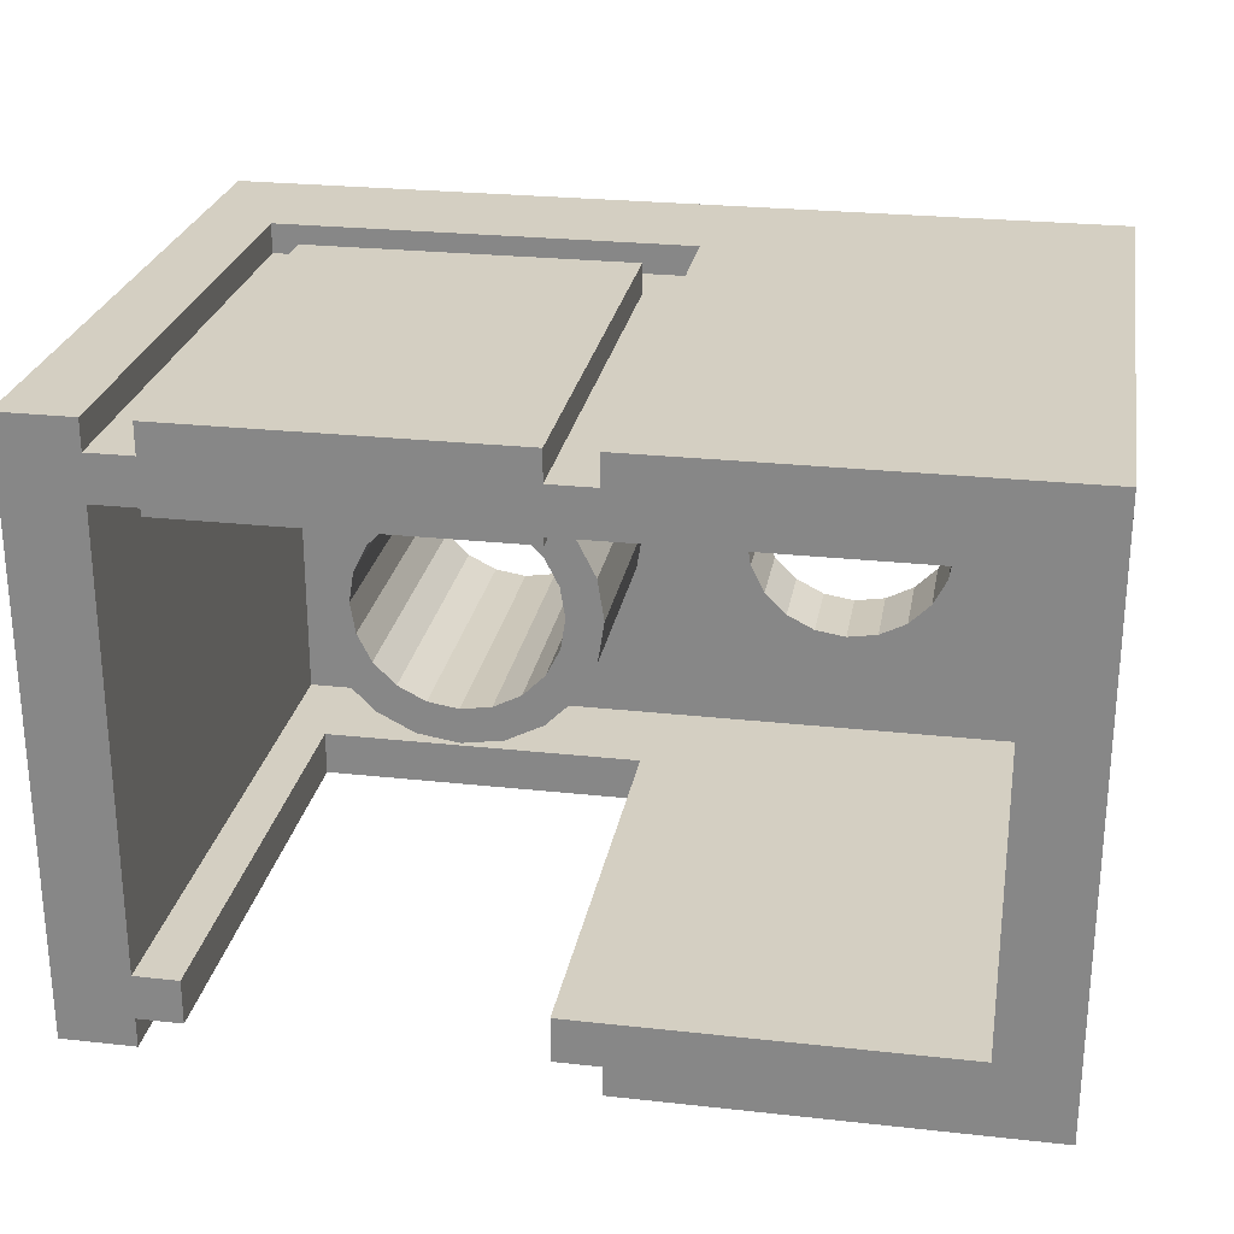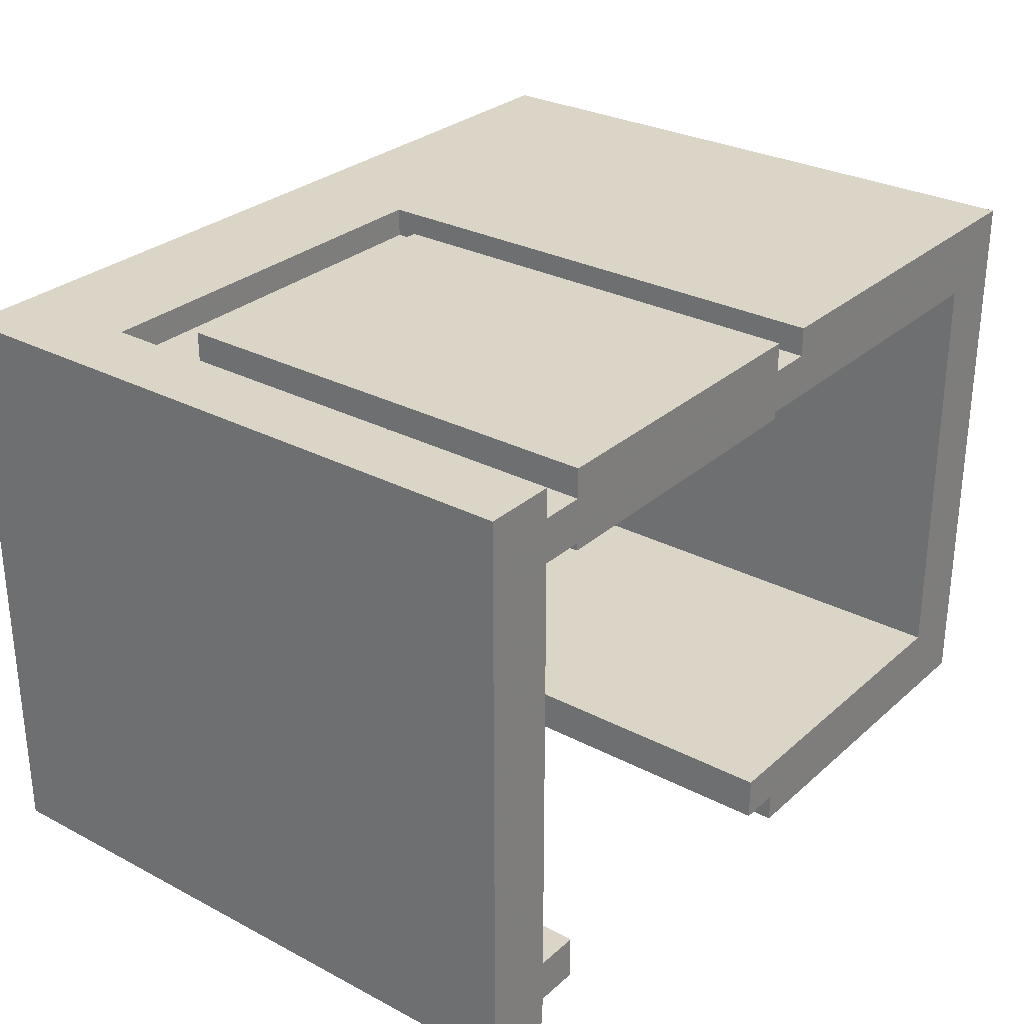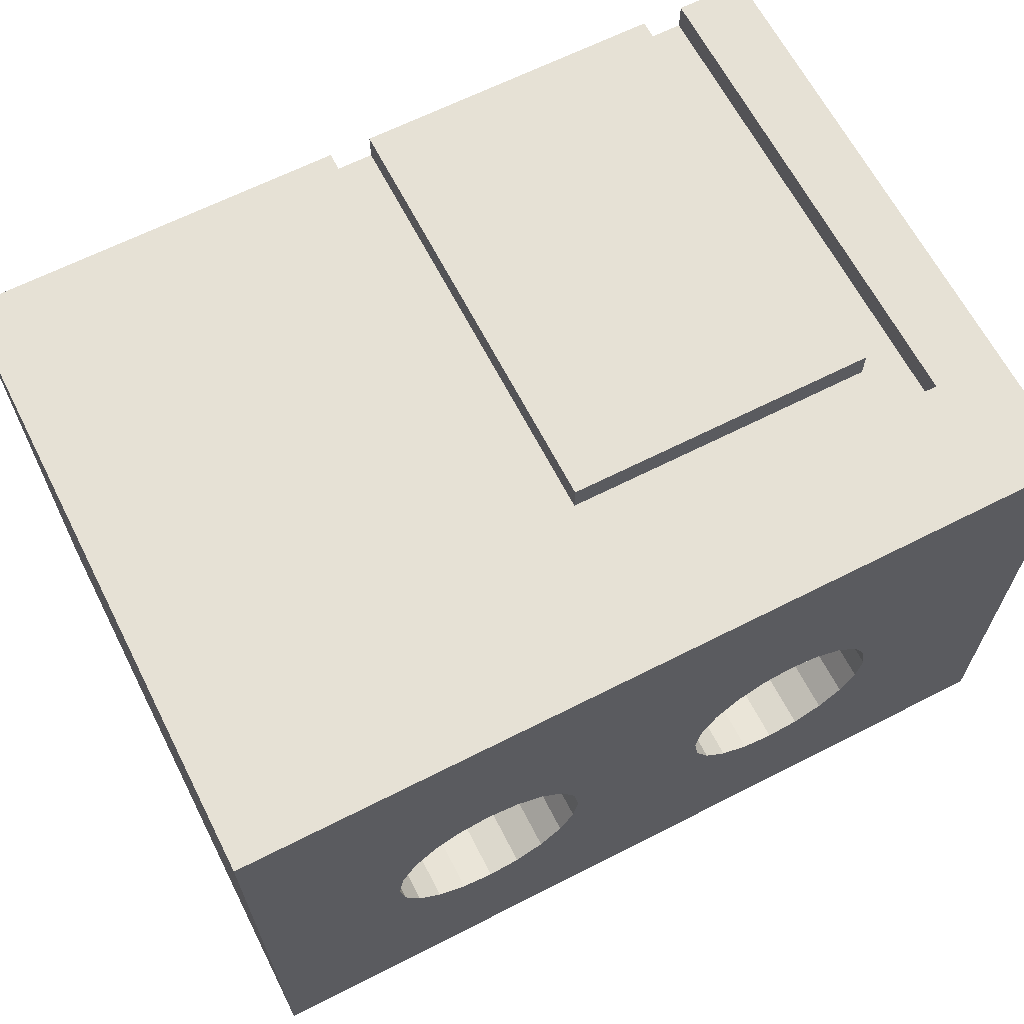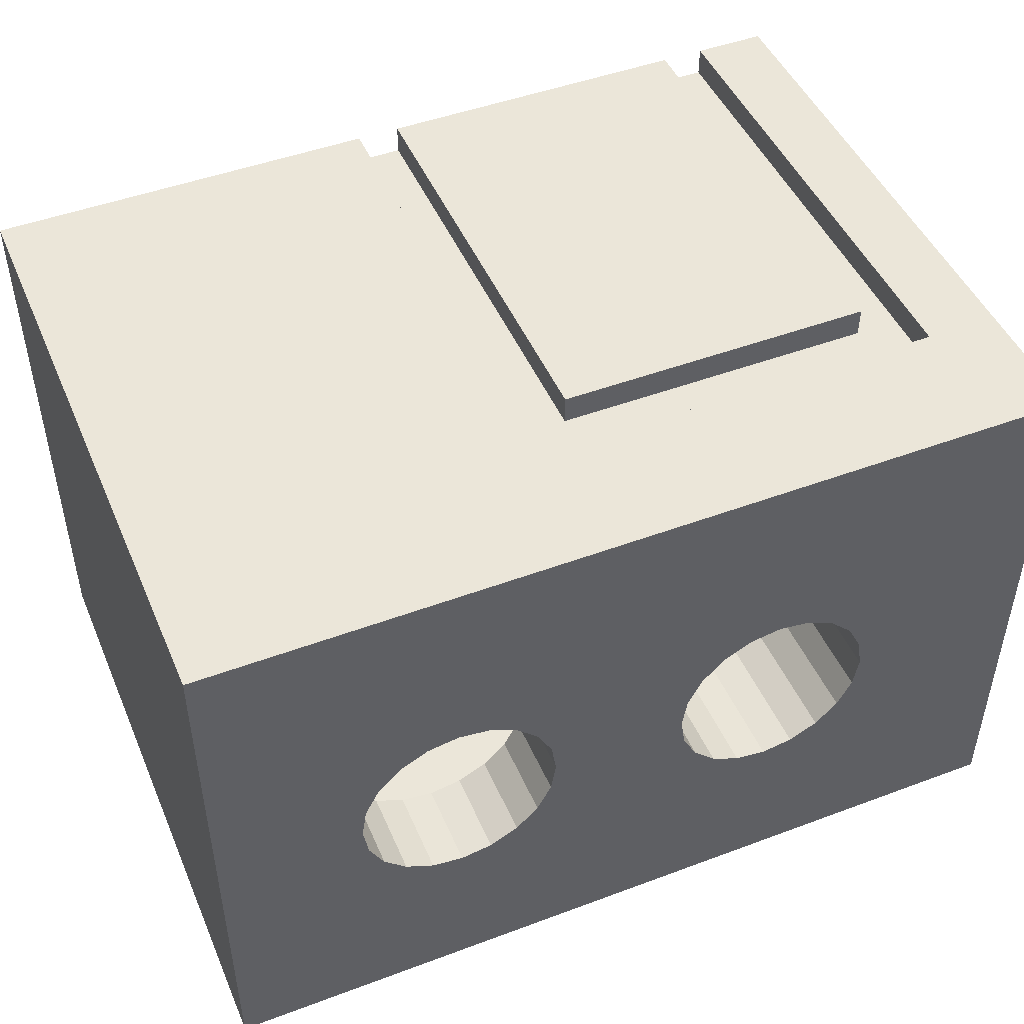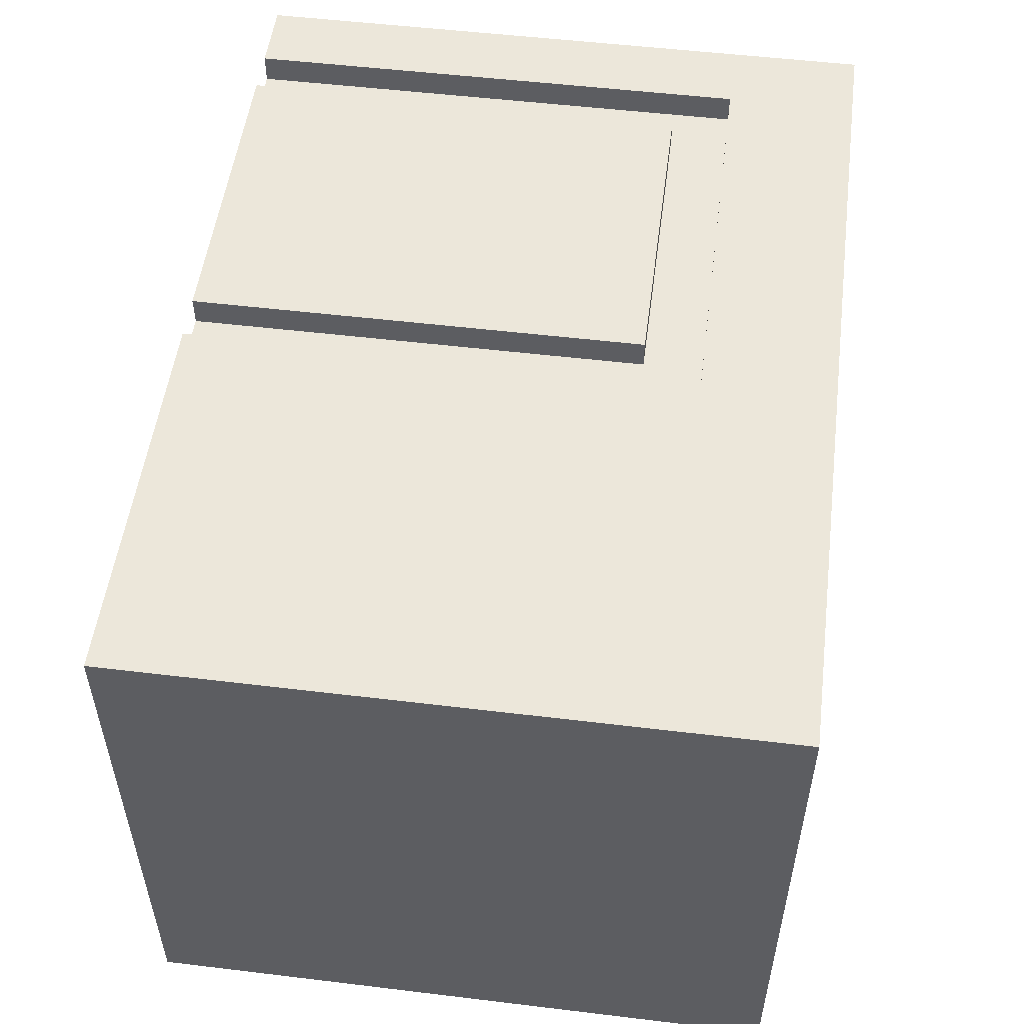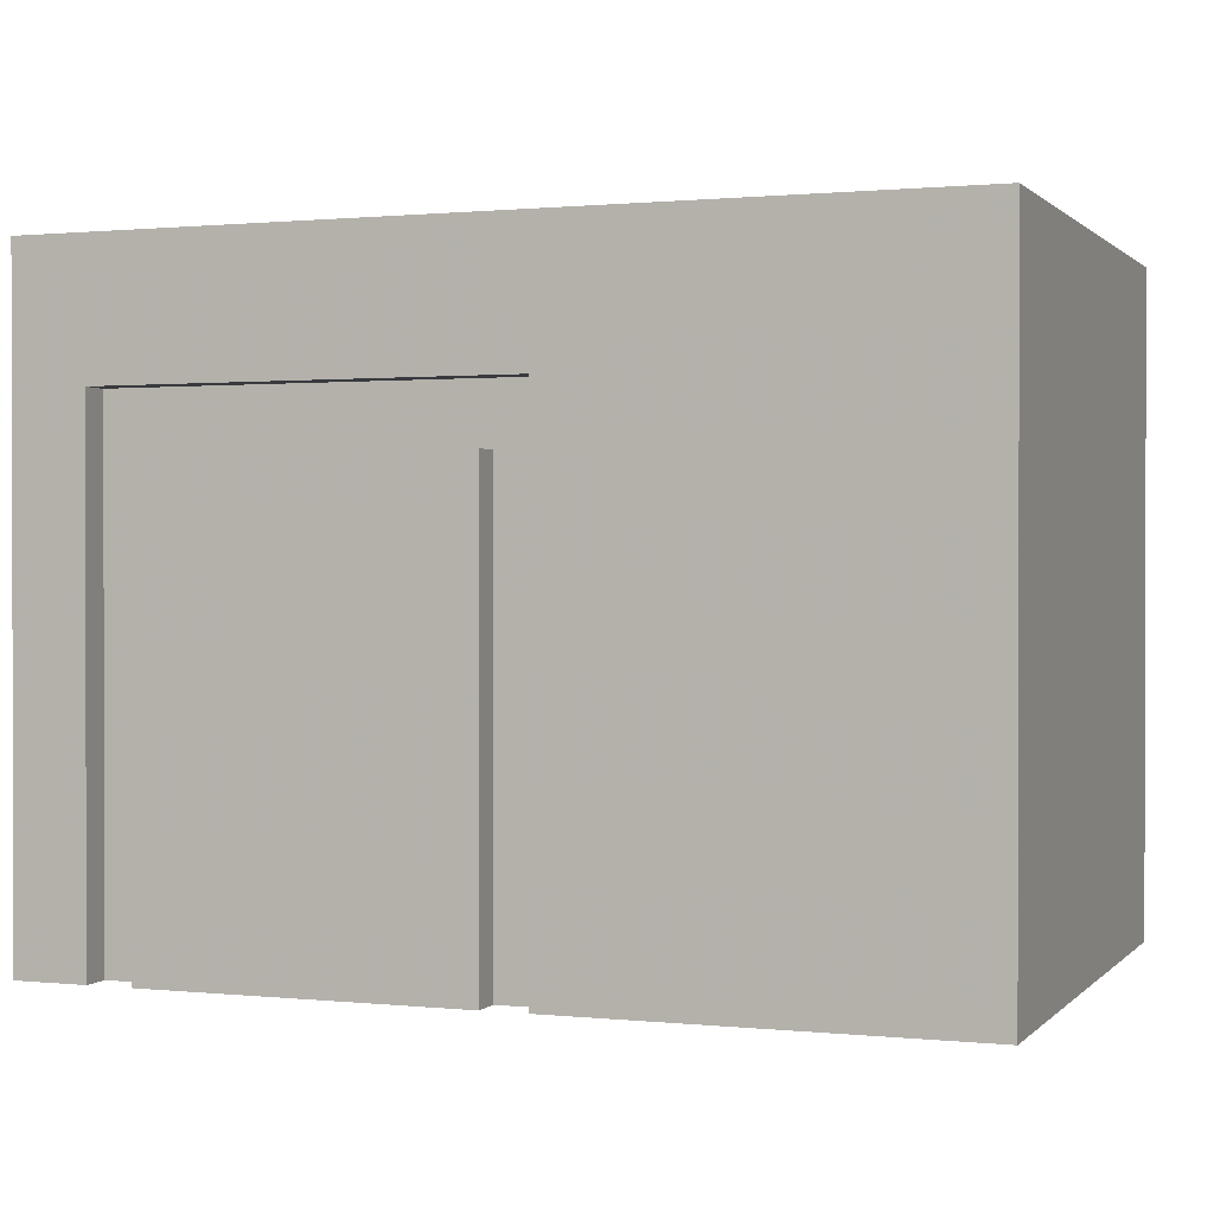
<metadata>
{"format":"obj","ext":"obj","renderer":"f3d","projection":"perspective","resolution":1024,"background":"white","views":[{"elev":25.6,"azim":-170.0,"up":"+Y"},{"elev":29.0,"azim":127.9,"up":"+Y"},{"elev":64.8,"azim":-27.1,"up":"+Y"},{"elev":47.6,"azim":-22.8,"up":"+Y"},{"elev":52.6,"azim":-82.6,"up":"+Y"},{"elev":0.8,"azim":-159.3,"up":"+Z"}]}
</metadata>
<code>
o obj_0
v -9.5 		6 		22
v -9.5 		6 		0
v -9.5 		-14 		0
v -9.5 		-14 		22
v 5.498 		-13 		15.5
v -1 		-8.002 		22
v -1 		-8.002 		22
v -2.082 		-7.831 		22
v 12.22 		-9.018 		11.6
v 10.75 		-9.25 		11.6
v 5.498 		-13 		0
v -3.059 		-7.334 		22
v -3.834 		-6.559 		22
v 13.54 		-0.657 		19.03
v 3.998 		-13 		17.5
v 3.998 		-13 		0
v 13.54 		-8.343 		11.6
v -4.331 		-5.582 		22
v 5.498 		-11.5 		15.5
v -4.503 		-4.5 		22
v 20.5 		6 		22
v 20.5 		-14 		22
v 16.5 		4.998 		0
v 16.5 		3.502 		0
v 18 		4.998 		0
v 18 		3.502 		0
v 16.5 		-13 		0
v 16.5 		-11.5 		0
v 2.503 		-4.5 		22
v 18 		-11.5 		0
v 7.958 		-0.657 		19.03
v 18 		-13 		0
v 12.81 		-7.334 		22
v 13.58 		-6.559 		22
v 14.59 		-7.292 		11.6
v 20.5 		-14 		0
v 18 		-14 		0
v 2.331 		-5.582 		22
v 1.834 		-6.559 		22
v 1.059 		-7.334 		22
v 18 		6 		0
v 20.5 		6 		0
v 11.83 		-7.831 		22
v 0.082 		-7.831 		22
v 15.27 		-5.968 		11.6
v 18 		-14 		17.5
v 15.5 		-4.5 		19.03
v 0.0818 		-7.831 		22
v 15.5 		-4.5 		11.6
v 11.83 		-7.831 		22
v 11.54 		-7.877 		19.33
v 10.75 		-8.002 		19.33
v 5.498 		-11.5 		0
v 10.75 		-8.002 		22
v 15.27 		-3.032 		11.6
v 3.998 		-14 		17.5
v 11.59 		-7.869 		19.33
v 3.998 		-14 		0
v 5.5 		6 		22
v -2.082 		-7.831 		19.03
v 14.59 		-7.292 		19.03
v -1.146 		-7.979 		19.03
v -1 		-8.002 		19.03
v 14.59 		-1.708 		11.6
v 15.27 		-5.968 		19.03
v -3.059 		-7.334 		19.03
v 12.22 		0.018 		19.03
v -3.834 		-6.559 		19.03
v 10.75 		0.25 		19.03
v 15.27 		-3.032 		19.03
v 7.419 		-3.418 		22
v -4.331 		-5.582 		19.03
v 9.282 		0.018 		19.03
v 14.59 		-1.708 		19.03
v 13.54 		-0.657 		11.6
v -4.503 		-4.5 		19.03
v 6.907 		-1.708 		19.03
v 7.916 		-2.441 		22
v 6.232 		-3.032 		19.03
v 8.691 		-1.666 		22
v 2.503 		-4.5 		19.03
v 12.22 		-9.018 		19.03
v 10.75 		-9.25 		19.03
v 6 		-4.5 		19.03
v 2.331 		-5.582 		19.03
v 7.248 		3.502 		19.03
v 9.668 		-1.169 		22
v 1.834 		-6.559 		19.03
v 13.54 		-8.343 		19.03
v 6.232 		-5.968 		19.03
v 1.059 		-7.334 		19.03
v 0.082 		-7.831 		19.03
v 10.75 		-0.997 		22
v 6.907 		-7.292 		19.03
v -0.0642 		-7.854 		19.03
v 11.83 		-1.169 		22
v 9.282 		-9.018 		11.6
v -4.331 		-3.418 		19.03
v 12.81 		-1.666 		22
v 10.75 		-8.003 		11.6
v -3.834 		-2.441 		19.03
v 9.812 		-7.854 		11.6
v -3.059 		-1.666 		19.03
v 13.58 		-2.441 		22
v -2.082 		-1.169 		19.03
v 18 		6 		17.5
v 7.958 		-8.343 		19.03
v 9.668 		-7.831 		11.6
v -1 		-0.997 		19.03
v 14.08 		-3.418 		22
v 0.082 		-1.169 		19.03
v 1.059 		-1.666 		19.03
v 16.5 		3.502 		15.5
v 1.834 		-2.441 		19.03
v 5.5 		3.25 		15.5
v 2.331 		-3.418 		19.03
v 5.5 		3.502 		15.5
v 18 		3.502 		19.03
v 16.5 		4.998 		15.5
v 16.5 		3.25 		15.5
v 16.5 		6 		15.5
v 5.5 		6 		15.5
v 18 		4.998 		17.5
v 5.5 		4.998 		15.5
v 16.5 		3.25 		0
v 5.5 		3.25 		0
v 5.5 		3.502 		0
v 5.5 		4.998 		0
v 5.5 		6 		0
v 16.5 		6 		0
v 14.25 		-4.5 		11.6
v 9.282 		-9.018 		19.03
v 3.998 		-11.5 		19.03
v 14.08 		-5.582 		11.6
v 9.282 		0.018 		11.6
v 10.75 		0.25 		11.6
v 12.22 		0.018 		11.6
v -7.003 		3.502 		19.03
v -7.003 		-11.5 		19.03
v 13.58 		-6.559 		11.6
v 12.81 		-7.334 		11.6
v 10.75 		-8.002 		19.33
v 10.51 		-7.964 		19.33
v 10.46 		-7.957 		19.33
v 11.83 		-7.831 		11.6
v 10.89 		-7.98 		11.6
v 16.5 		-11.5 		15.5
v 18 		-11.5 		19.03
v 16.5 		-13 		15.5
v 18 		-13 		17.5
v 9.668 		-1.169 		11.6
v 10.75 		-8.002 		22
v 9.668 		-7.831 		22
v 10.75 		-0.997 		11.6
v 8.691 		-7.334 		22
v 11.83 		-1.169 		11.6
v -4.331 		-3.418 		22
v 12.81 		-1.666 		11.6
v -3.834 		-2.441 		22
v 13.58 		-2.441 		11.6
v -3.059 		-1.666 		22
v 14.08 		-3.418 		11.6
v -2.082 		-1.169 		22
v -1 		-0.997 		22
v 7.916 		-6.559 		22
v 0.082 		-1.169 		22
v 7.419 		-5.582 		22
v 1.059 		-1.666 		22
v 7.248 		-4.5 		22
v 1.834 		-2.441 		22
v 14.25 		-4.5 		22
v 2.331 		-3.418 		22
v 7.958 		-0.657 		11.6
v 14.08 		-5.582 		22
v -7.003 		3.502 		0
v -7.003 		-11.5 		0
v 6.907 		-1.708 		11.6
v 6.232 		-3.032 		11.6
v 8.691 		-7.334 		11.6
v 6 		-4.5 		11.6
v 7.916 		-6.559 		11.6
v 6.232 		-5.968 		11.6
v 7.419 		-5.582 		11.6
v 6.907 		-7.292 		11.6
v 7.248 		-4.5 		11.6
v 7.958 		-8.343 		11.6
v 7.419 		-3.418 		11.6
v 7.916 		-2.441 		11.6
v 5.5 		-8.003 		22
v 8.691 		-1.666 		11.6
v 3.998 		4.998 		0
v 3.998 		6 		0
v 3.998 		6 		17.5
v 3.998 		4.998 		17.5
g group_0_undefined
f 1 2 3
f 1 3 4
f 8 4 7
f 13 4 12
f 15 16 5
f 11 5 16
f 9 17 89
f 1 4 20
f 26 24 25
f 23 25 24
f 27 28 30
f 27 30 32
f 39 189 38
f 36 37 32
f 36 32 30
f 36 30 26
f 25 42 26
f 41 42 25
f 36 26 42
f 189 39 40
f 4 48 6
f 6 7 4
f 145 43 33
f 19 5 11
f 19 11 53
f 52 54 51
f 50 51 54
f 55 70 49
f 16 15 56
f 16 56 58
f 51 50 57
f 43 57 50
f 64 70 55
f 43 145 57
f 47 70 118
f 68 66 139
f 69 135 73
f 70 74 118
f 72 68 139
f 135 31 73
f 77 178 79
f 83 10 82
f 9 82 10
f 84 79 180
f 178 180 79
f 9 89 82
f 90 84 180
f 31 77 86
f 116 114 79
f 89 35 61
f 91 133 92
f 77 79 114
f 84 81 79
f 37 36 46
f 22 46 36
f 101 138 103
f 94 88 90
f 193 59 106
f 103 138 105
f 41 106 42
f 21 42 106
f 24 26 113
f 111 86 112
f 112 86 114
f 97 132 107
f 118 86 113
f 118 113 26
f 82 148 83
f 133 83 148
f 86 77 114
f 90 81 84
f 113 117 120
f 123 25 119
f 115 120 117
f 86 111 109
f 105 138 109
f 82 89 148
f 121 122 124
f 121 124 119
f 35 89 17
f 65 148 61
f 91 88 133
f 85 90 88
f 107 133 94
f 81 90 85
f 116 79 81
f 61 148 89
f 128 24 127
f 126 127 125
f 129 130 128
f 130 23 128
f 23 24 128
f 125 127 24
f 65 61 45
f 35 45 61
f 121 130 129
f 121 129 122
f 133 107 132
f 139 66 60
f 60 62 139
f 139 62 63
f 95 92 133
f 63 95 133
f 139 63 133
f 45 49 47
f 45 47 65
f 75 158 137
f 133 132 83
f 86 109 138
f 138 101 98
f 138 98 76
f 76 72 139
f 138 76 139
f 70 47 49
f 100 10 102
f 62 7 63
f 6 63 7
f 88 94 133
f 64 74 70
f 60 8 62
f 7 62 8
f 102 97 108
f 66 12 8
f 66 8 60
f 144 52 143
f 68 13 12
f 68 12 66
f 142 143 52
f 52 51 142
f 57 142 51
f 72 18 13
f 72 13 68
f 74 75 14
f 18 72 76
f 18 76 20
f 23 119 25
f 106 123 193
f 98 157 20
f 98 20 76
f 28 147 30
f 140 35 141
f 30 147 148
f 85 38 29
f 85 29 81
f 146 10 100
f 27 32 149
f 150 149 32
f 88 39 38
f 88 38 85
f 144 152 52
f 54 52 152
f 145 141 9
f 17 9 141
f 35 17 141
f 91 40 39
f 91 39 88
f 149 147 28
f 149 28 27
f 152 144 153
f 92 44 40
f 92 40 91
f 65 47 148
f 118 148 47
f 63 6 95
f 48 95 6
f 173 135 190
f 148 118 30
f 118 26 30
f 25 123 106
f 25 106 41
f 95 48 92
f 44 92 48
f 46 150 32
f 46 32 37
f 24 113 125
f 120 125 113
f 101 159 157
f 101 157 98
f 130 121 119
f 130 119 23
f 103 161 159
f 103 159 101
f 153 22 152
f 75 64 158
f 105 163 161
f 105 161 103
f 163 105 109
f 163 109 164
f 160 158 64
f 64 55 160
f 111 166 164
f 111 164 109
f 167 189 165
f 155 189 153
f 190 80 78
f 112 168 166
f 112 166 111
f 169 71 29
f 170 172 78
f 114 170 168
f 114 168 112
f 156 137 158
f 135 136 154
f 154 151 135
f 136 137 154
f 156 154 137
f 116 172 170
f 116 170 114
f 135 173 31
f 81 29 172
f 81 172 116
f 34 22 174
f 175 138 139
f 175 139 176
f 31 177 77
f 134 45 140
f 131 162 55
f 162 160 55
f 55 49 131
f 49 45 131
f 134 131 45
f 35 140 45
f 43 22 33
f 127 126 115
f 127 115 117
f 22 50 54
f 54 152 22
f 173 177 31
f 122 129 128
f 122 128 124
f 34 33 22
f 50 22 43
f 22 36 42
f 22 42 21
f 124 194 119
f 186 179 97
f 97 102 10
f 146 145 9
f 10 146 9
f 123 194 193
f 59 170 78
f 139 133 19
f 80 59 78
f 177 178 77
f 87 59 80
f 187 71 169
f 93 59 87
f 148 147 133
f 159 1 157
f 19 133 147
f 161 1 159
f 181 179 184
f 182 90 180
f 5 149 15
f 150 15 149
f 163 1 161
f 5 19 149
f 147 149 19
f 110 21 104
f 99 21 96
f 94 90 184
f 182 184 90
f 164 1 163
f 46 56 150
f 15 150 56
f 99 104 21
f 184 182 181
f 59 93 21
f 96 21 93
f 21 110 171
f 174 22 171
f 21 171 22
f 186 107 184
f 172 29 71
f 155 165 189
f 29 38 167
f 187 178 188
f 107 94 184
f 186 97 107
f 168 59 166
f 170 59 168
f 166 59 164
f 22 153 189
f 1 164 59
f 71 78 172
f 189 167 38
f 22 189 44
f 167 169 29
f 75 74 64
f 179 181 155
f 165 155 181
f 190 188 177
f 177 173 190
f 4 22 48
f 8 12 4
f 13 18 4
f 44 48 22
f 40 44 189
f 165 181 167
f 183 167 181
f 69 73 86
f 75 137 14
f 151 190 135
f 167 183 169
f 185 169 183
f 20 157 1
f 18 20 4
f 67 69 118
f 14 118 74
f 14 67 118
f 184 179 186
f 108 97 179
f 86 118 69
f 169 185 187
f 127 191 128
f 71 187 78
f 188 78 187
f 86 73 31
f 127 175 191
f 2 192 175
f 191 175 192
f 53 11 16
f 3 176 58
f 16 58 176
f 53 16 176
f 182 180 183
f 183 181 182
f 185 183 180
f 187 185 180
f 180 178 187
f 177 188 178
f 190 78 188
f 176 3 175
f 2 175 3
f 56 46 22
f 67 14 137
f 83 132 10
f 97 10 132
f 22 4 56
f 58 56 3
f 3 56 4
f 137 136 69
f 137 69 67
f 125 120 126
f 115 126 120
f 136 135 69
f 192 2 193
f 102 143 100
f 21 106 59
f 59 193 1
f 2 1 193
f 138 117 86
f 108 144 102
f 113 86 117
f 175 117 138
f 127 117 175
f 128 191 124
f 191 194 124
f 123 119 194
f 179 155 108
f 194 191 192
f 194 192 193
f 53 176 19
f 131 171 162
f 110 162 171
f 19 176 139
f 174 131 134
f 140 174 134
f 141 33 140
f 145 33 141
f 142 146 100
f 104 158 160
f 104 160 110
f 162 110 160
f 100 143 142
f 153 144 108
f 143 102 144
f 155 153 108
f 171 131 174
f 174 140 34
f 34 140 33
f 57 146 142
f 146 57 145
f 190 151 80
f 87 80 151
f 154 93 151
f 87 151 93
f 154 156 93
f 96 93 156
f 96 156 99
f 158 99 156
f 99 158 104

</code>
